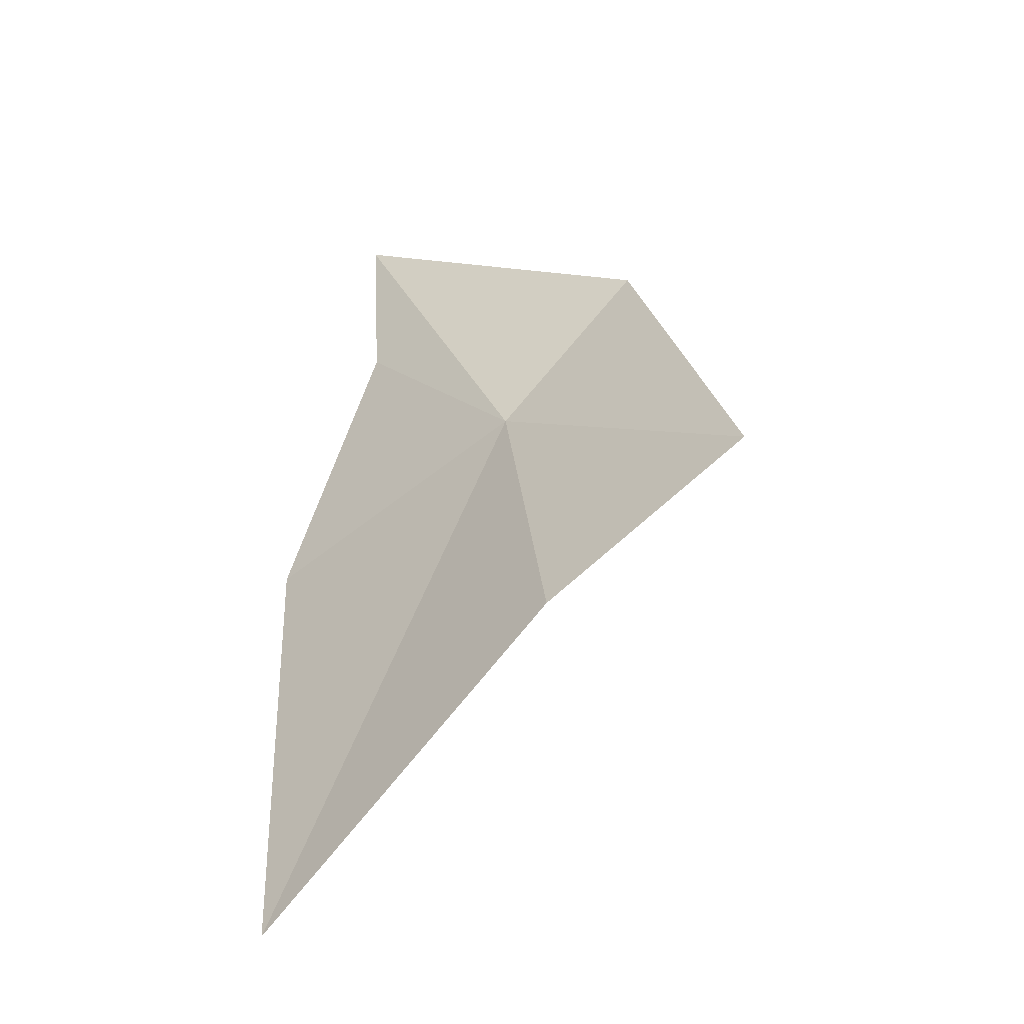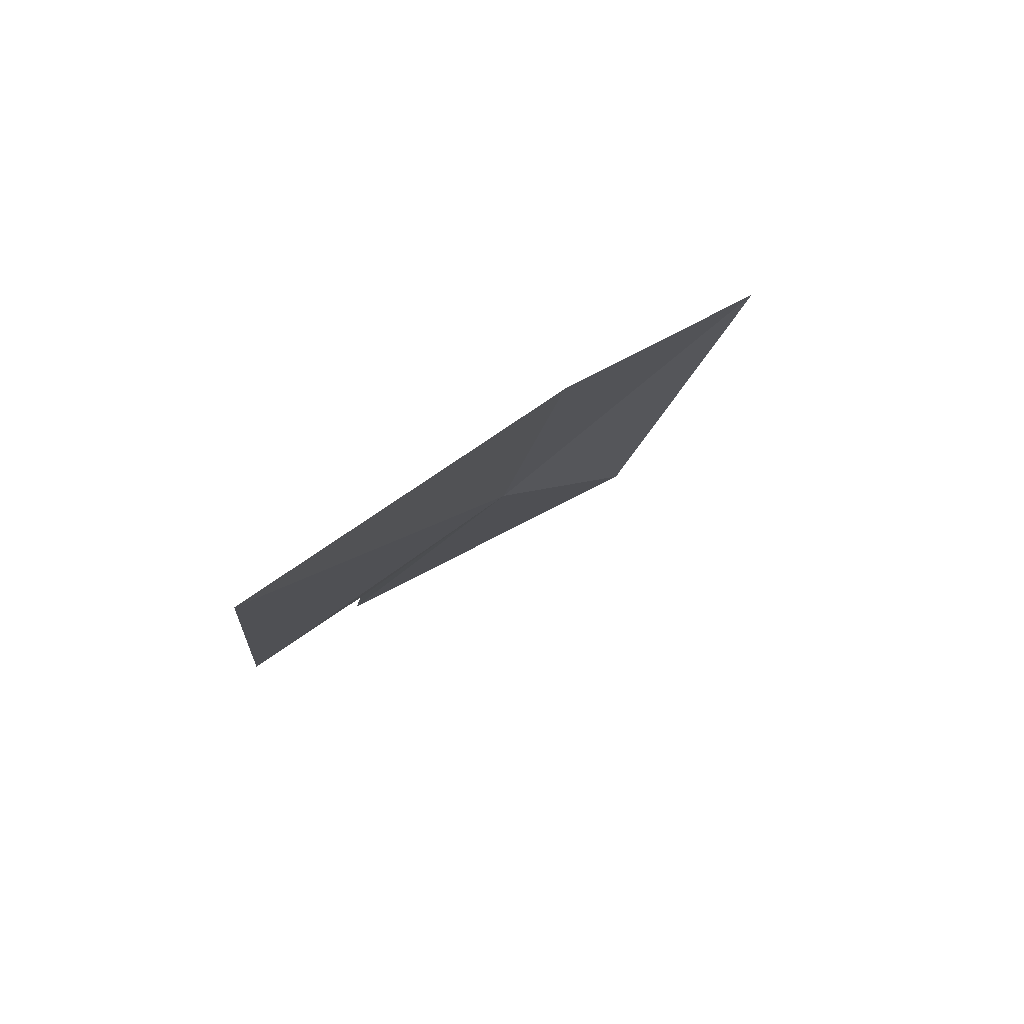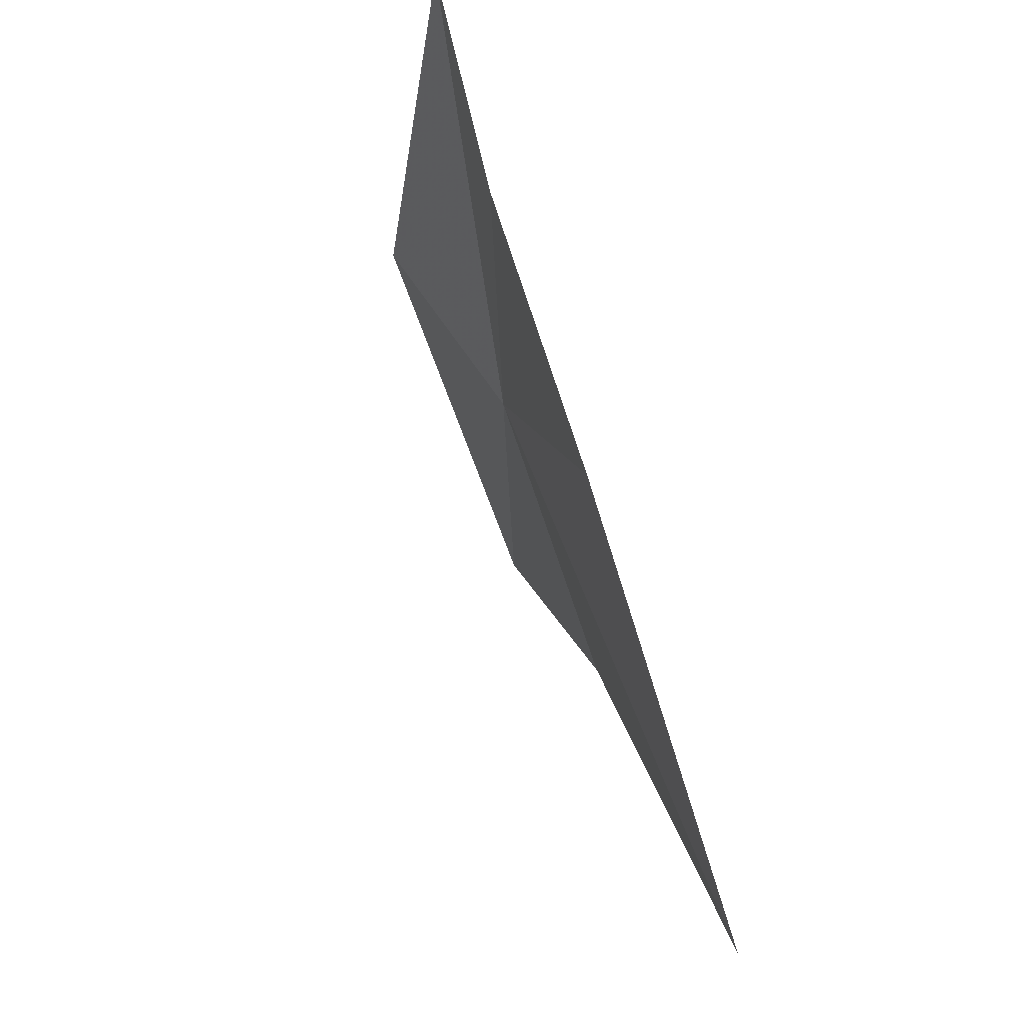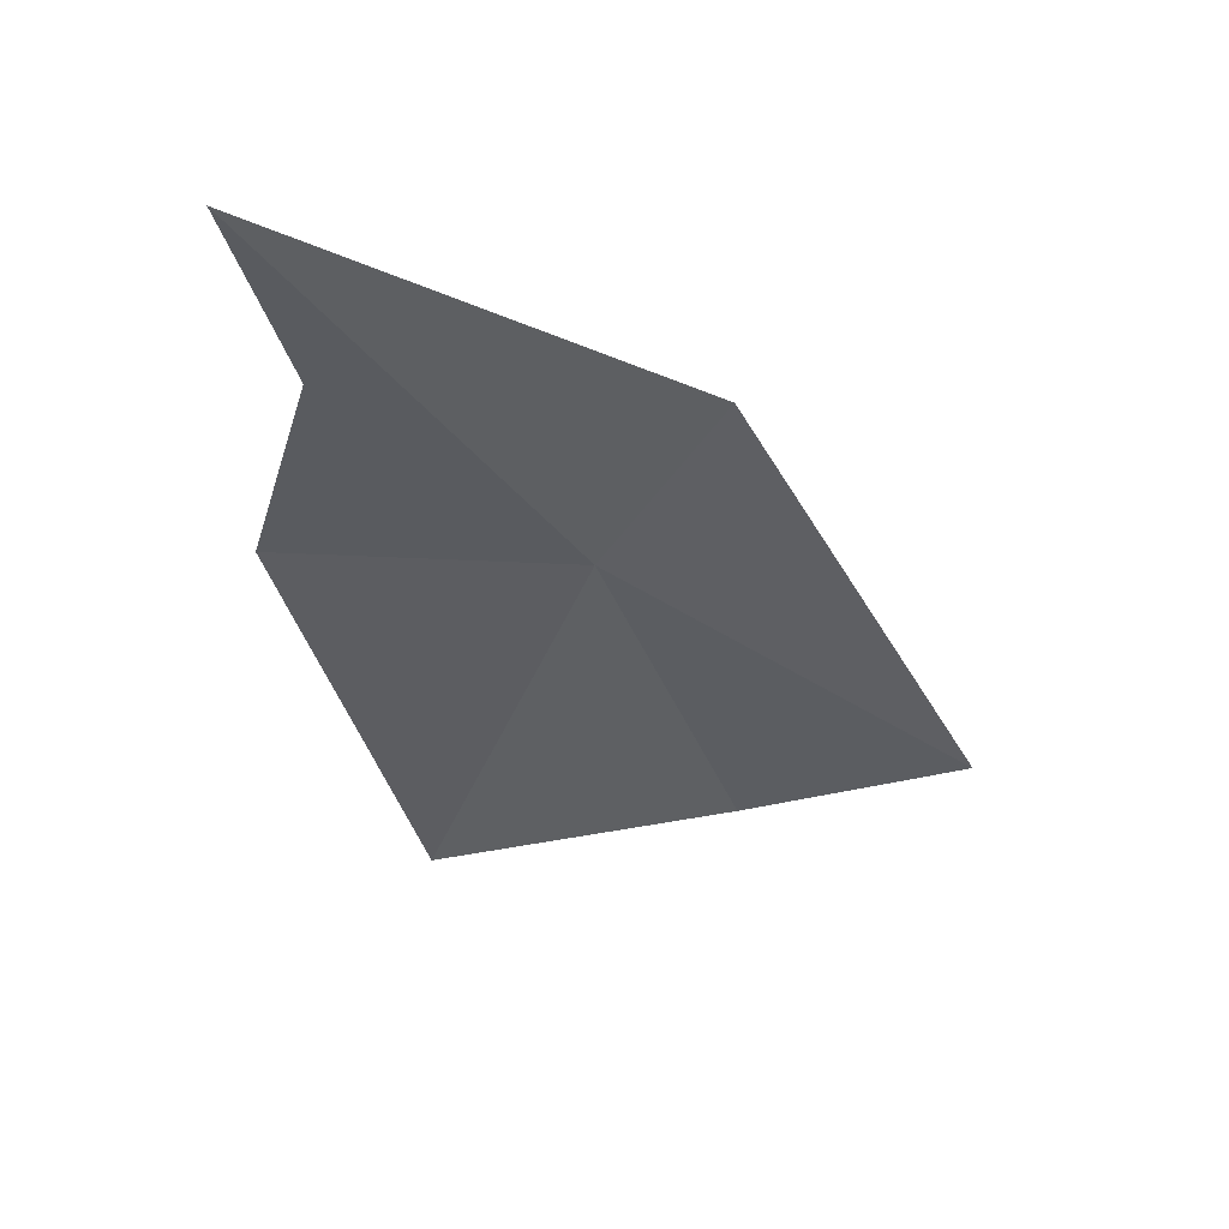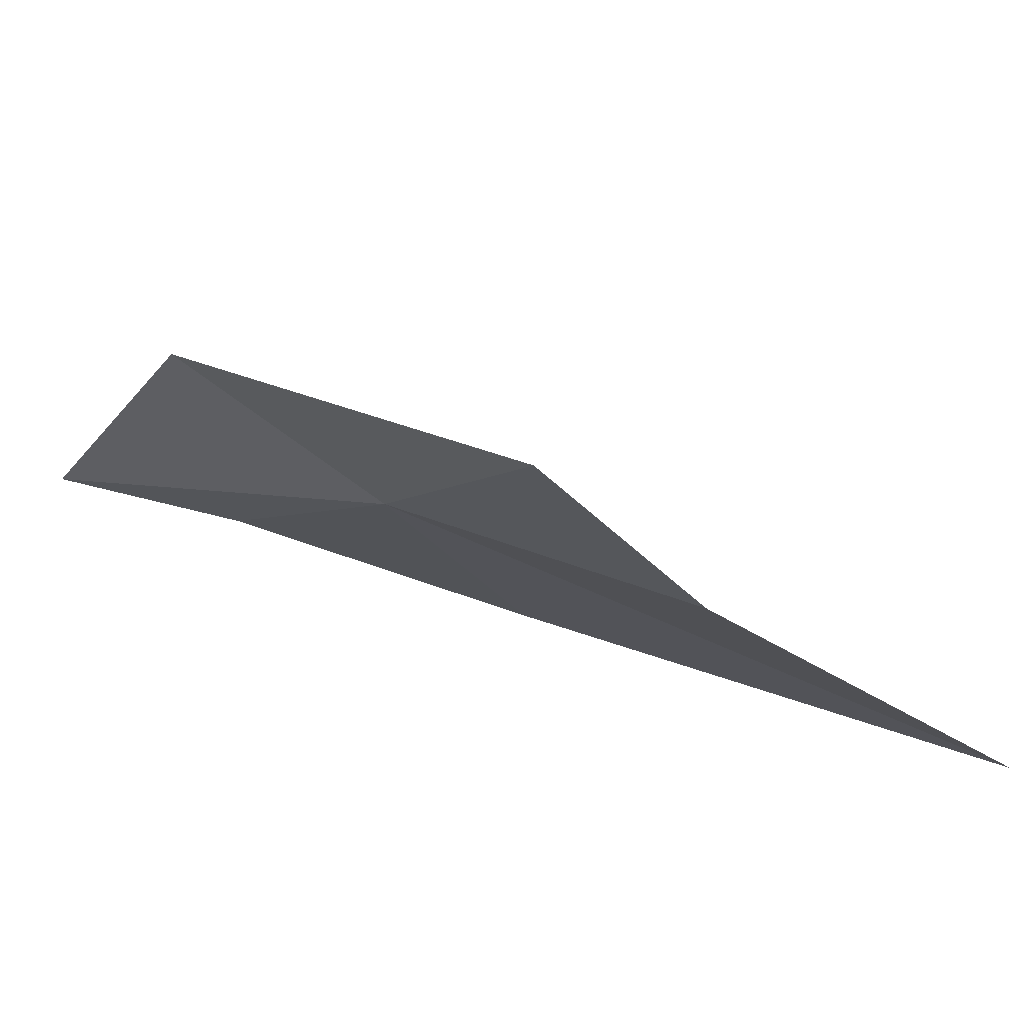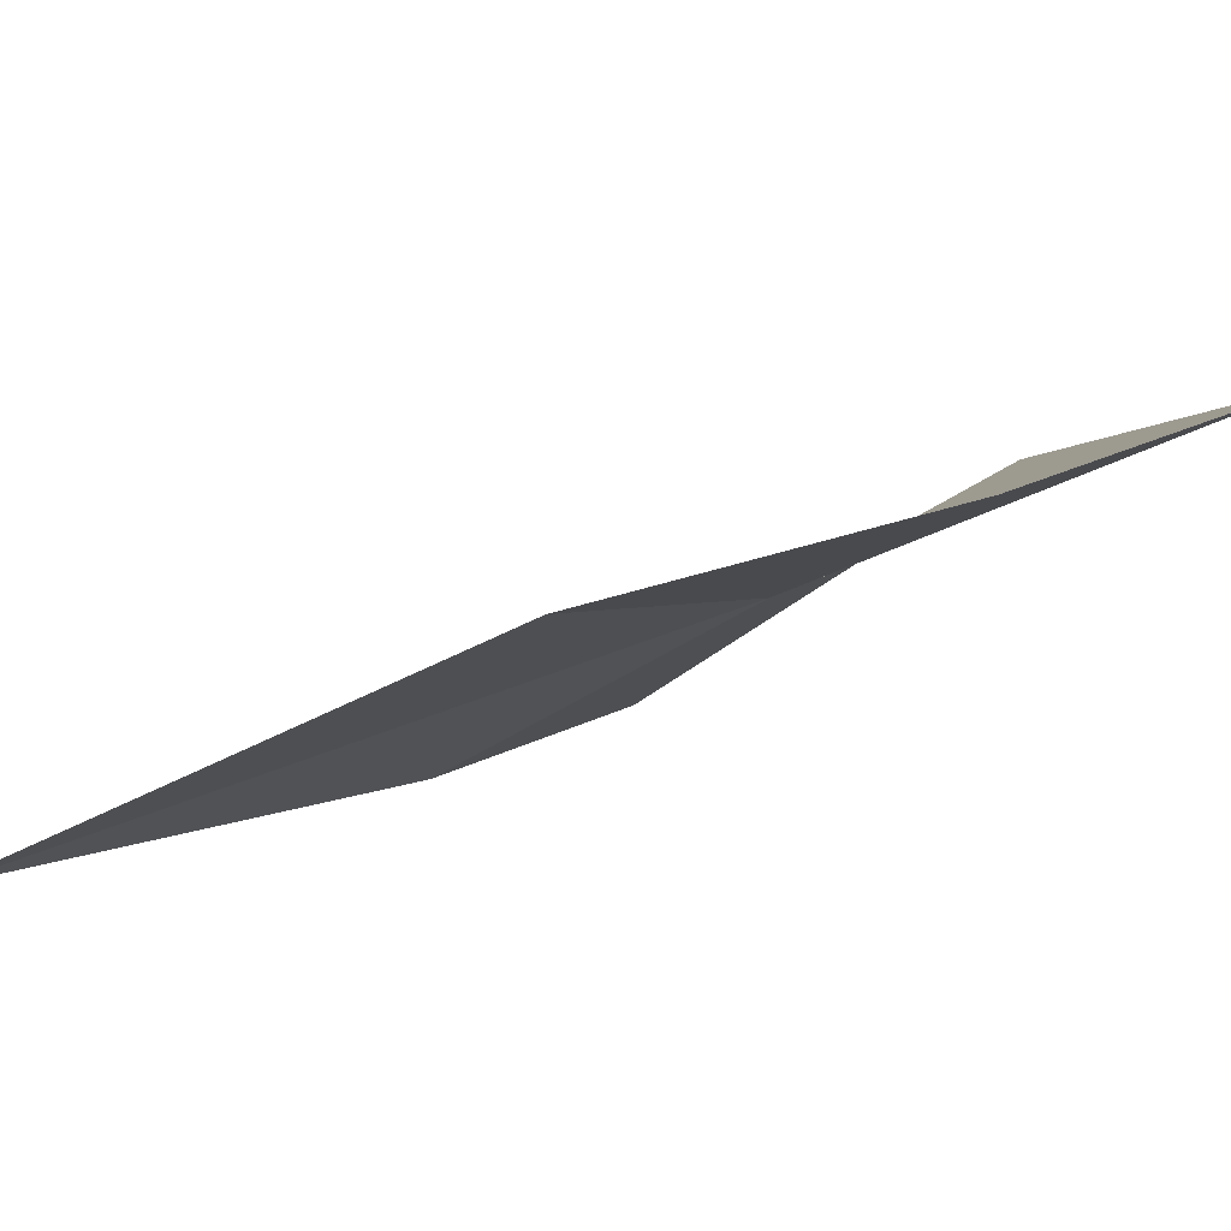
<metadata>
{"format":"obj","ext":"obj","renderer":"f3d","projection":"perspective","resolution":1024,"background":"white","views":[{"elev":-18.9,"azim":-148.0,"up":"+Y"},{"elev":-70.0,"azim":-153.6,"up":"+Y"},{"elev":-8.4,"azim":72.2,"up":"+Y"},{"elev":77.1,"azim":-175.0,"up":"+Y"},{"elev":-24.0,"azim":-90.2,"up":"+Z"},{"elev":5.6,"azim":95.3,"up":"+Z"}]}
</metadata>
<code>
v 26.53 -0.386 37.17
v 27.53 0.2673 37.54
v 27.82 -0.9154 37.24
v 27.77 1.052 37.84
v 27.19 -2.77 36.37
v 26.09 0.3759 37.57
v 25.91 -1.517 36.51
v 25.08 -0.9224 36.65
f 1 3 2
f 1 2 4
f 1 5 3
f 1 4 6
f 1 7 5
f 1 6 8
f 1 8 7

</code>
